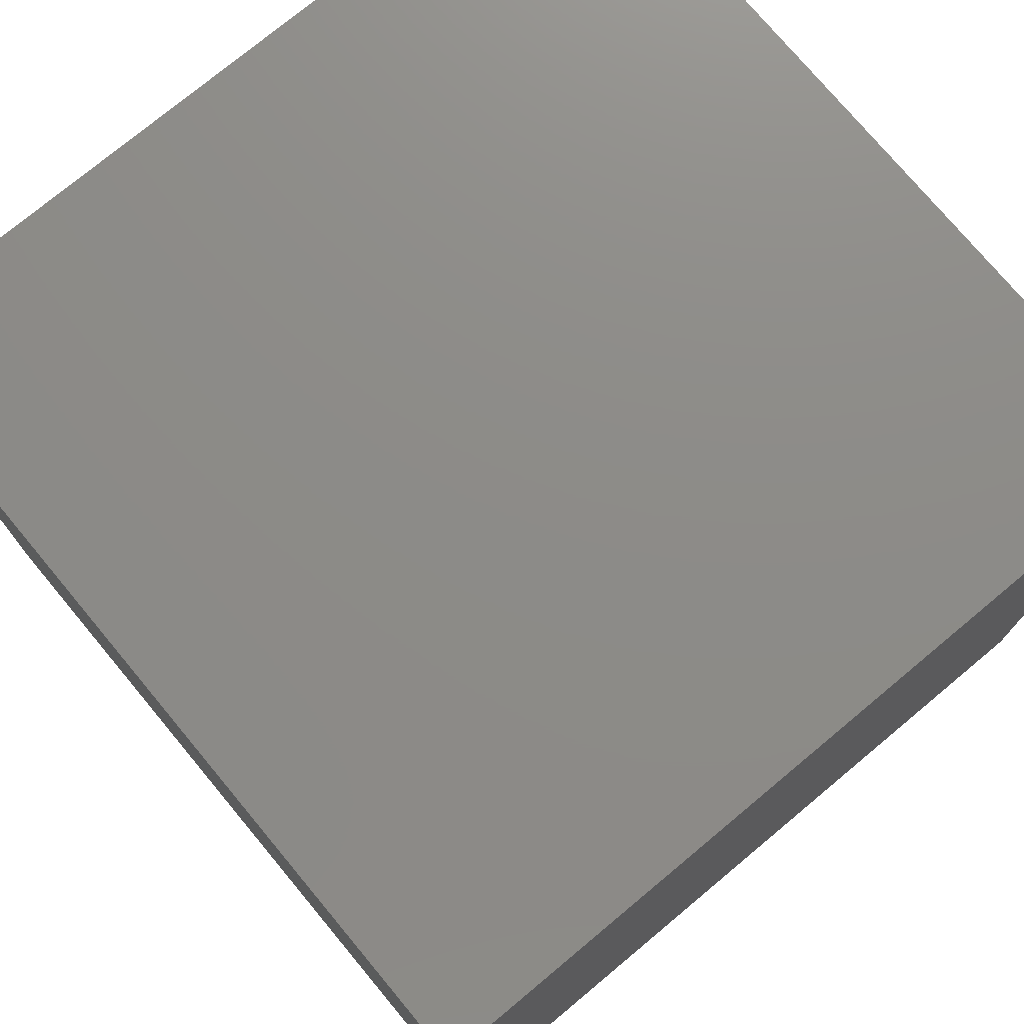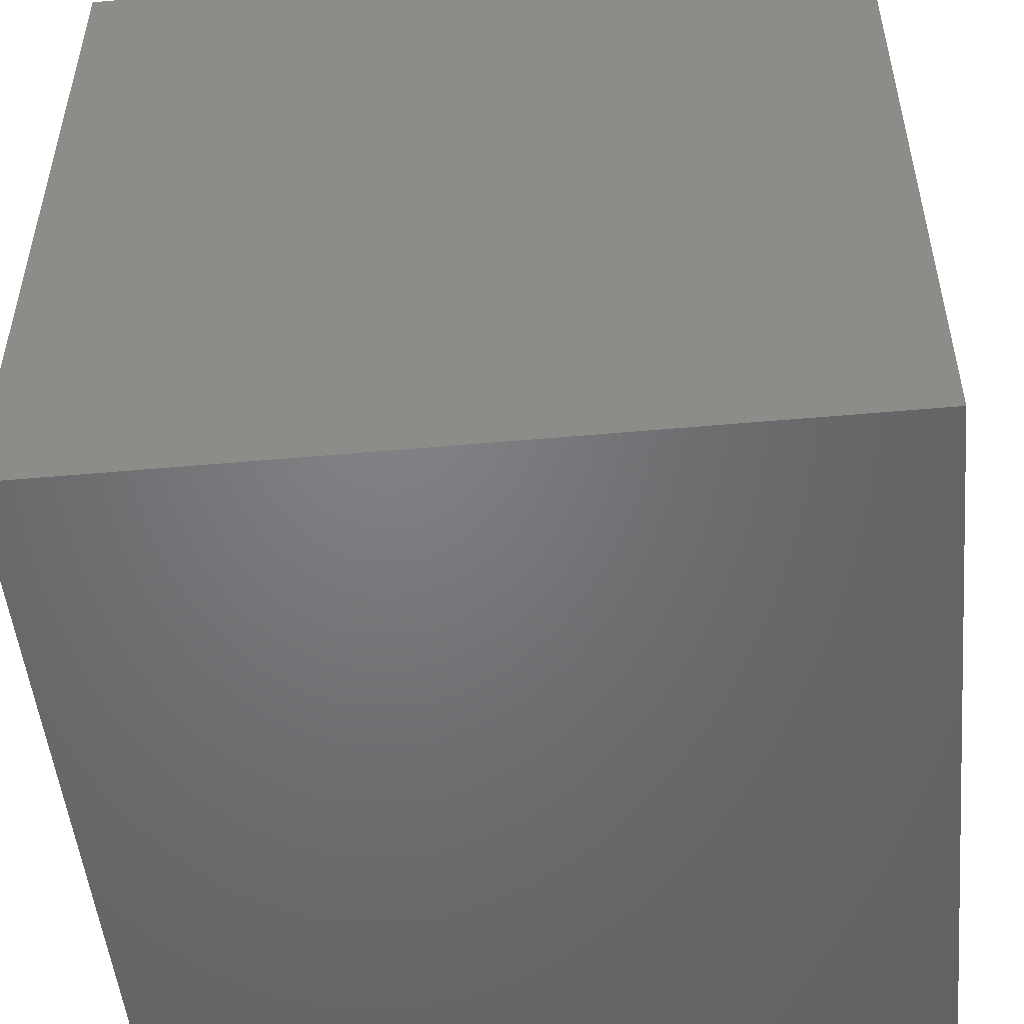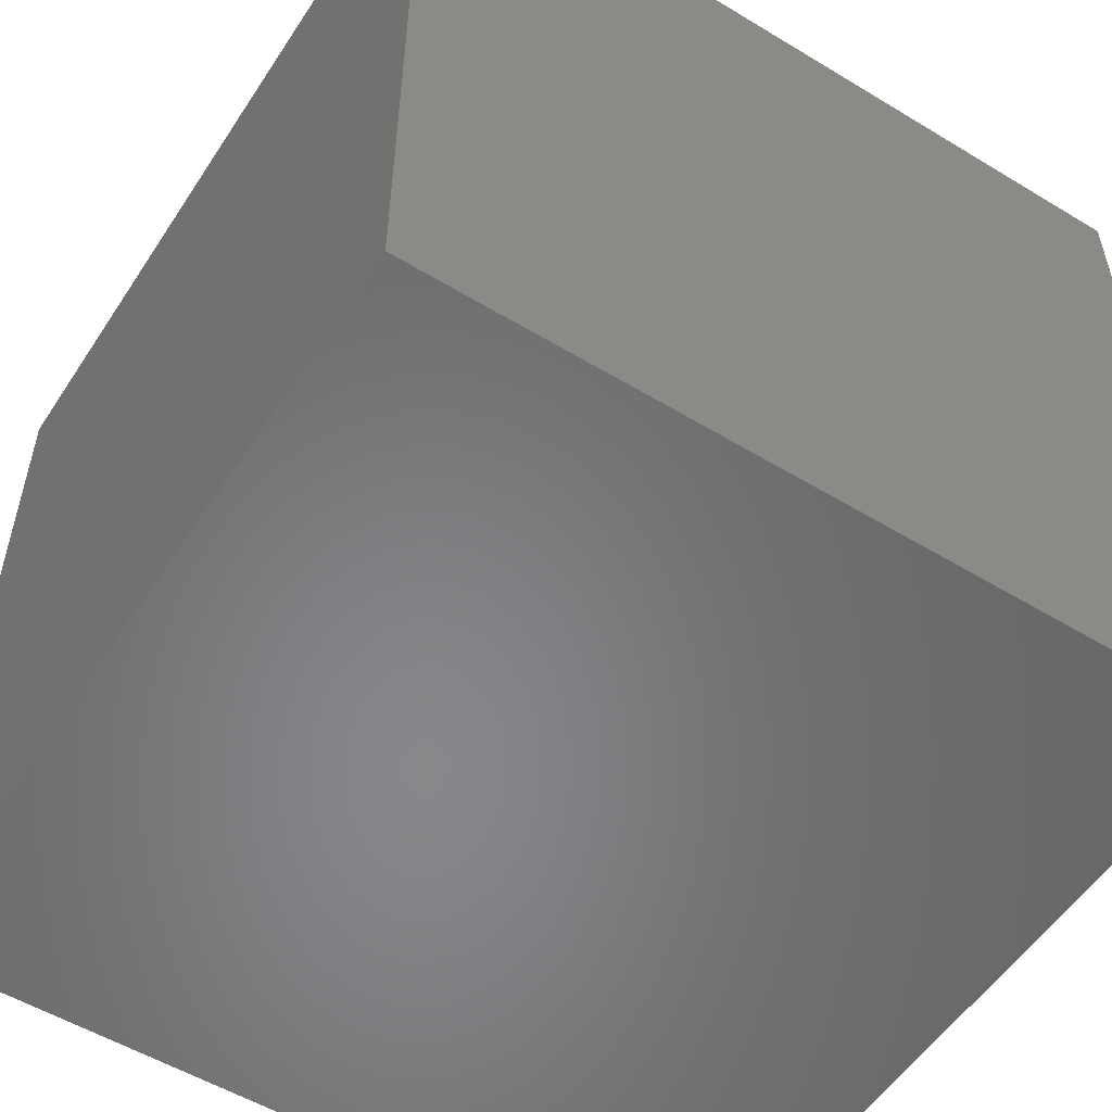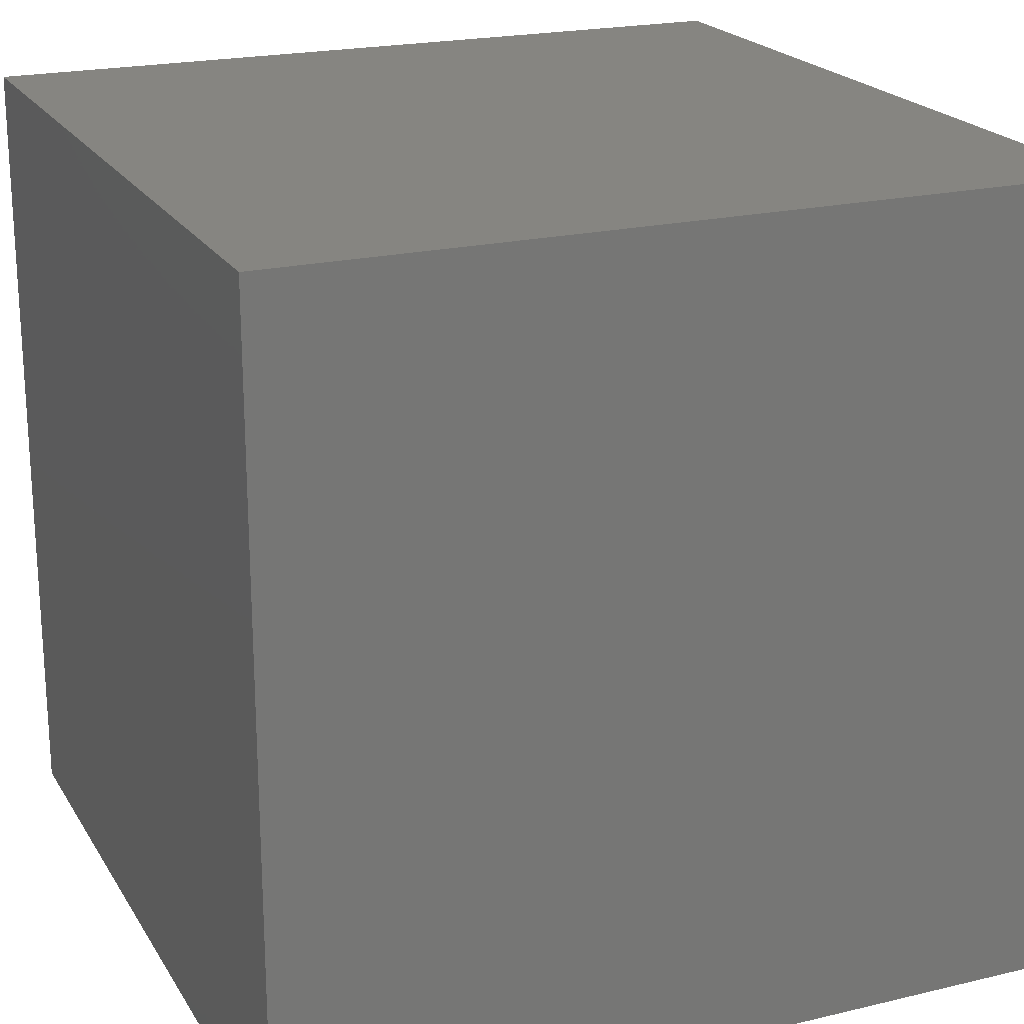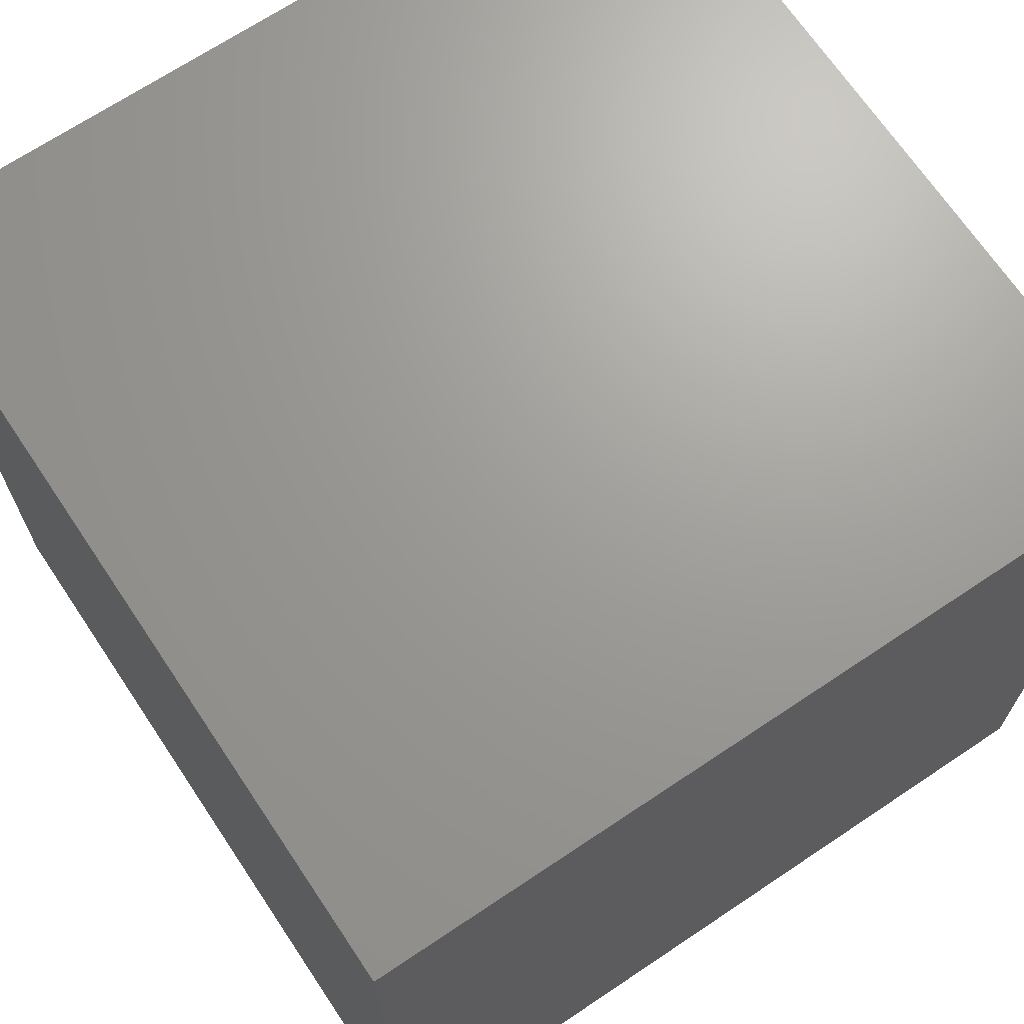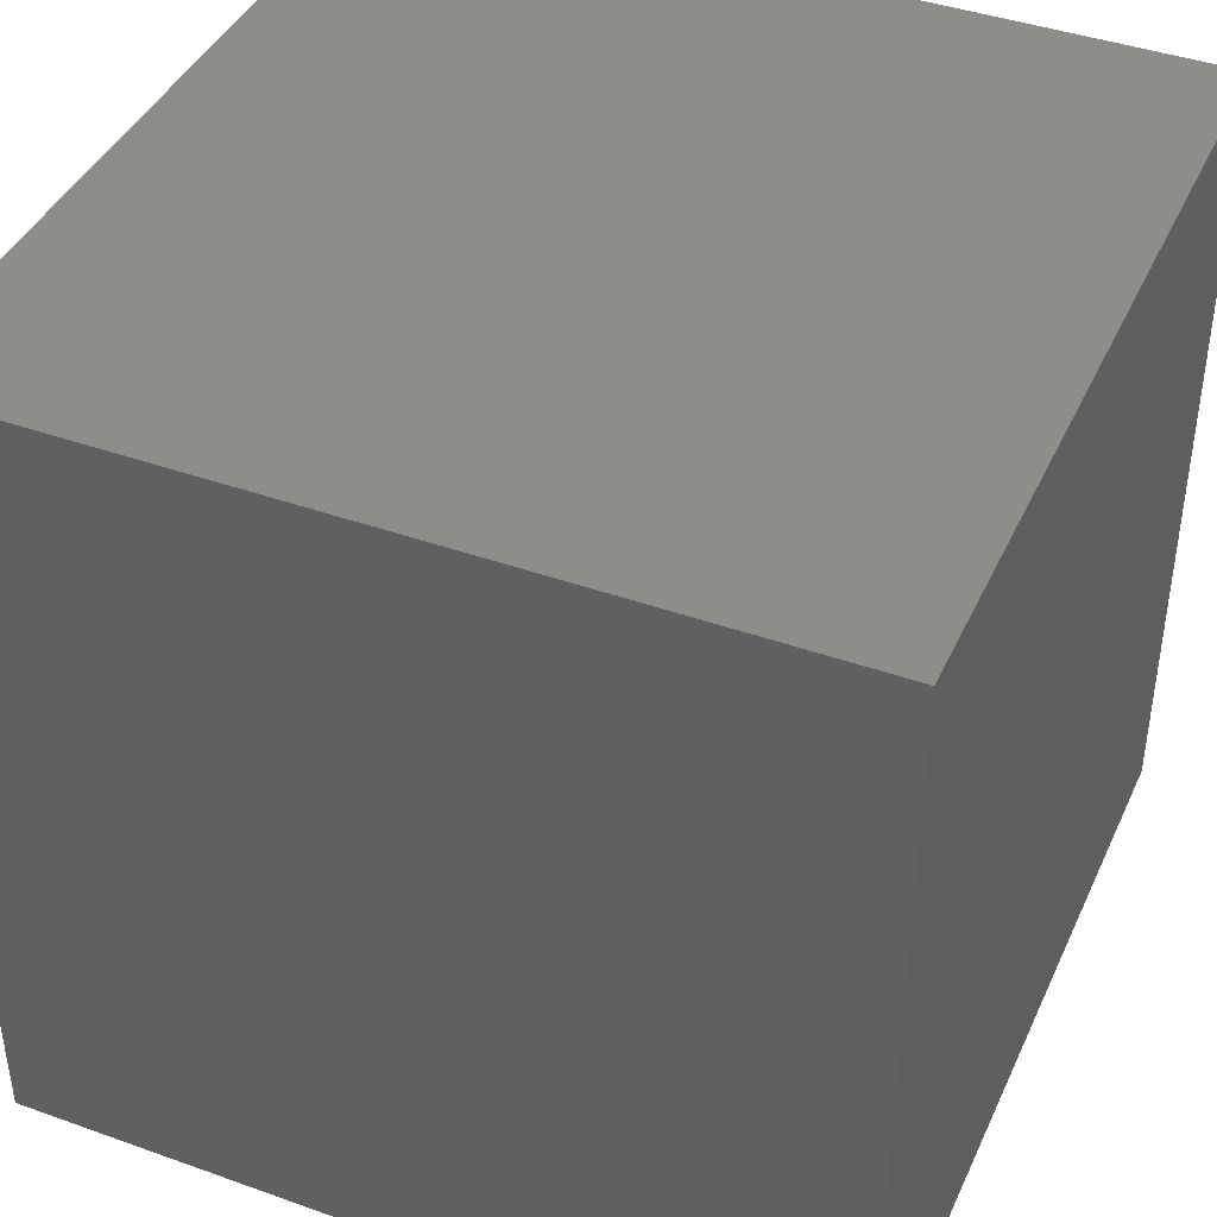
<metadata>
{"format":"stl","ext":"stl","renderer":"f3d","projection":"perspective","resolution":1024,"background":"white","views":[{"elev":75.5,"azim":-129.8,"up":"+Z"},{"elev":-50.6,"azim":5.6,"up":"+Y"},{"elev":-54.3,"azim":147.3,"up":"+Z"},{"elev":21.0,"azim":156.9,"up":"+Y"},{"elev":68.9,"azim":-33.8,"up":"+Y"},{"elev":41.6,"azim":113.3,"up":"+Z"}]}
</metadata>
<code>
# stl→obj: 8 verts, 12 faces
v -4 1 -2
v -5 1 -2
v -4 0 -2
v -5 0 -2
v -4 0 -3
v -5 0 -3
v -4 1 -3
v -5 1 -3
f 1 2 3
f 3 2 4
f 5 6 7
f 7 6 8
f 4 6 3
f 3 6 5
f 2 8 4
f 4 8 6
f 1 7 2
f 2 7 8
f 3 5 1
f 1 5 7

</code>
